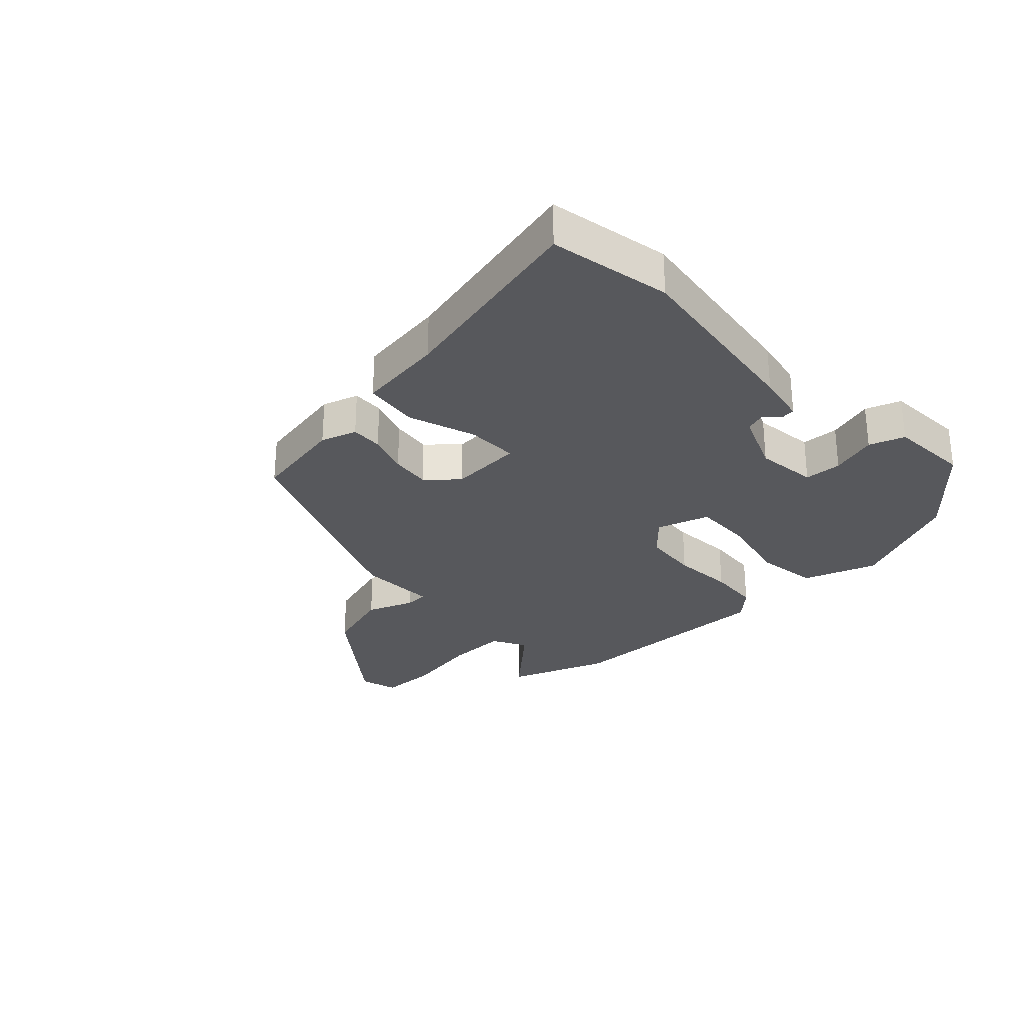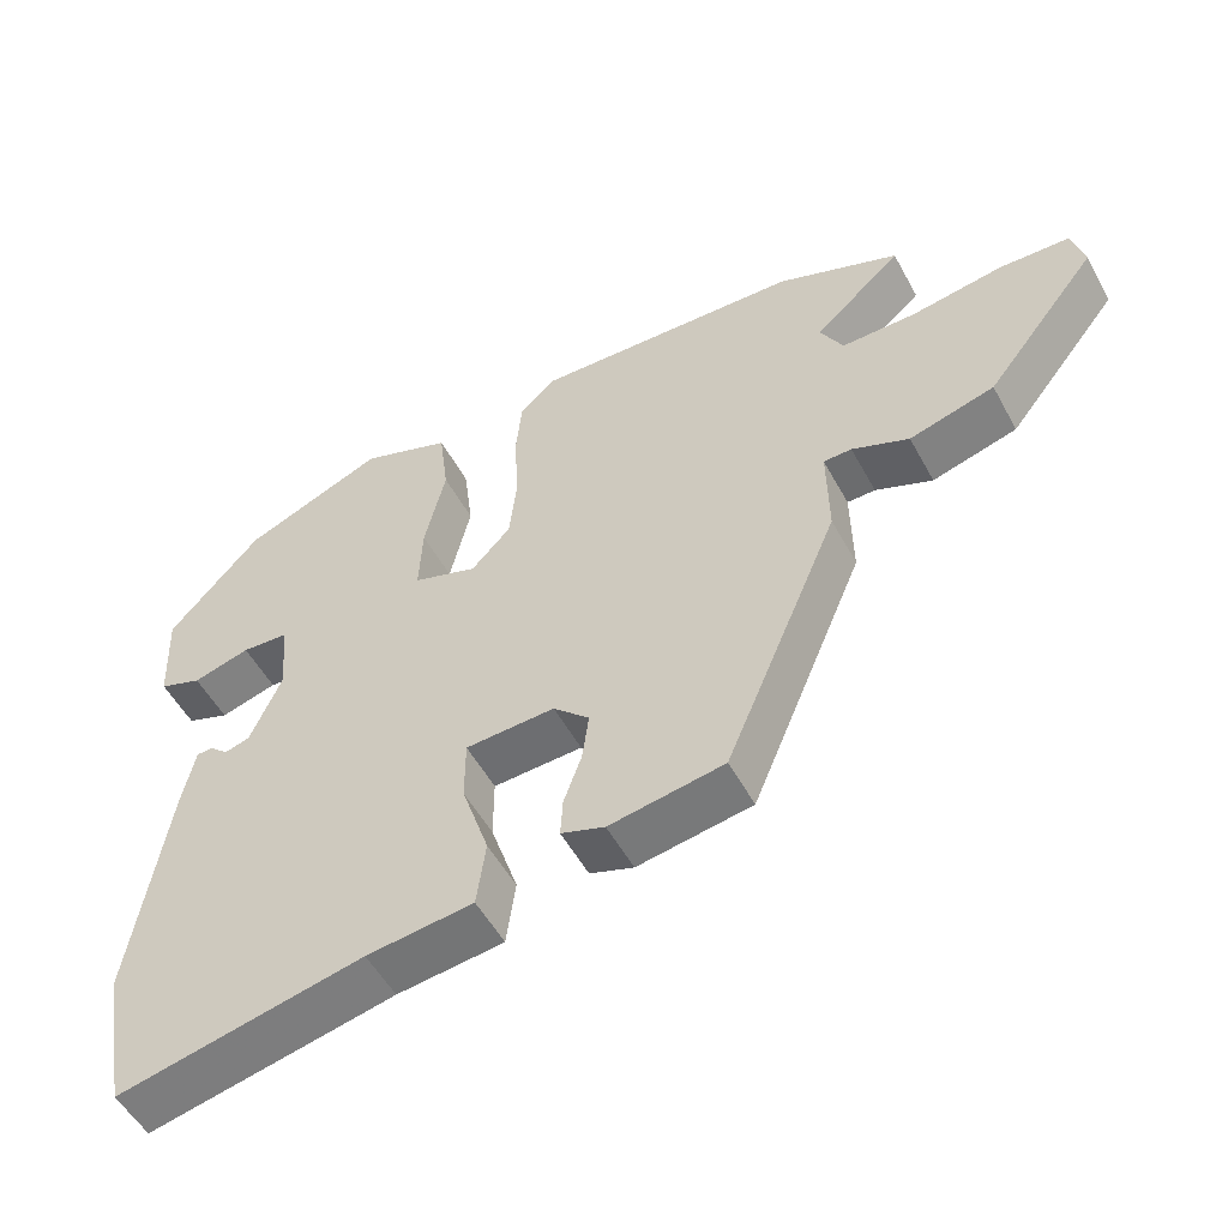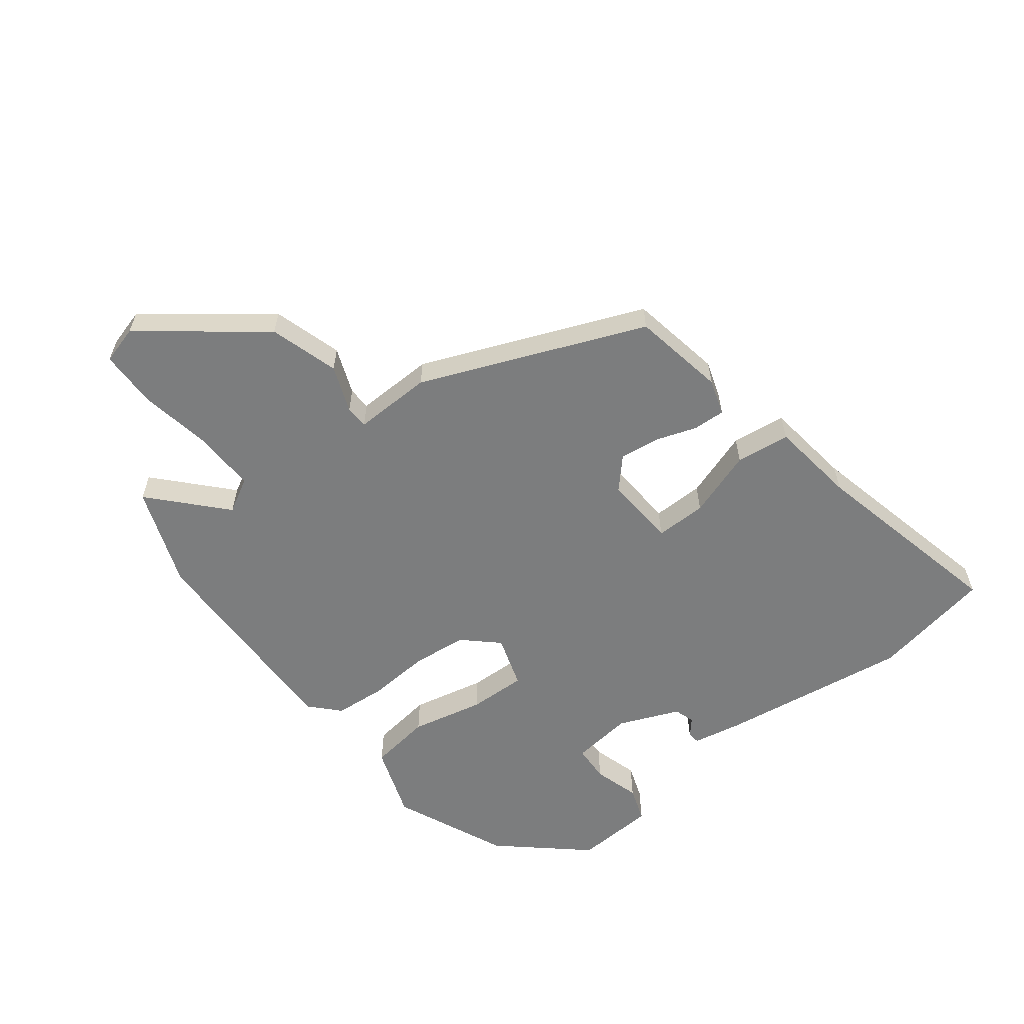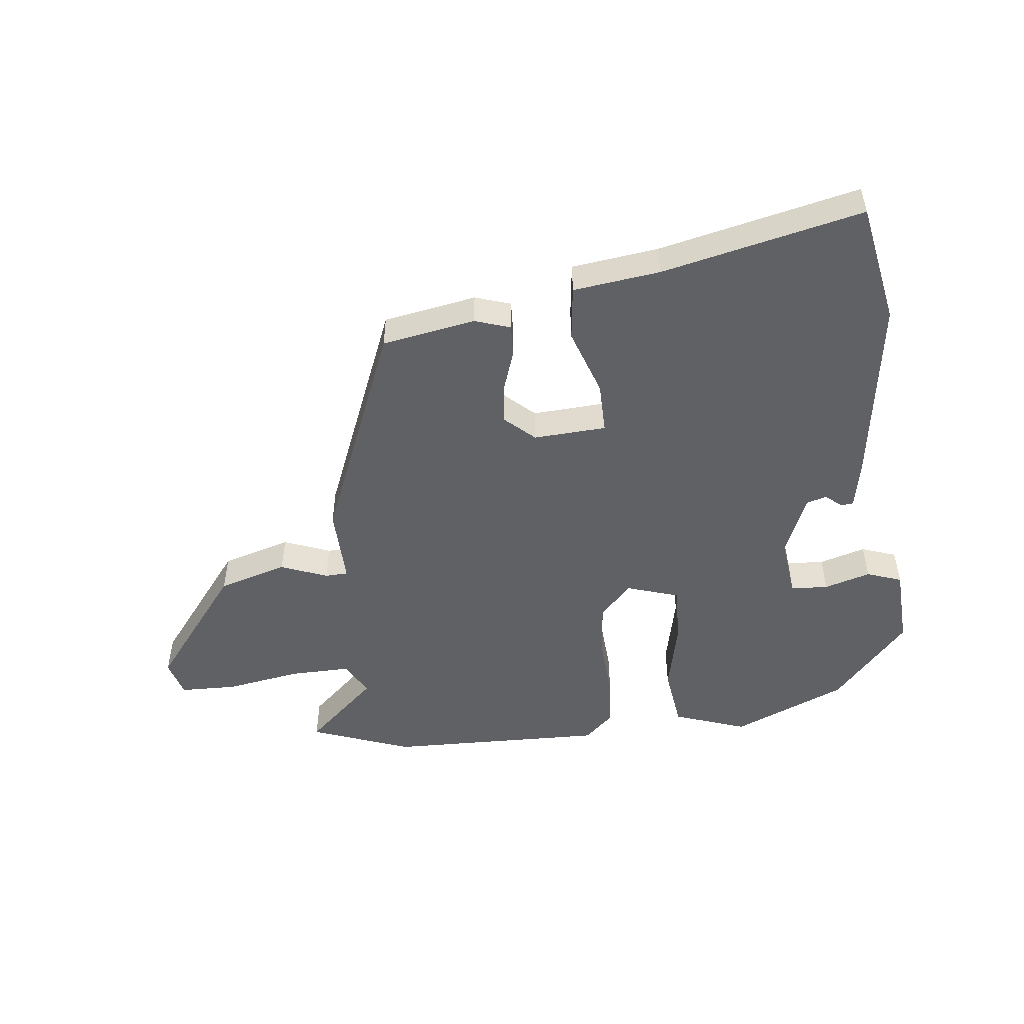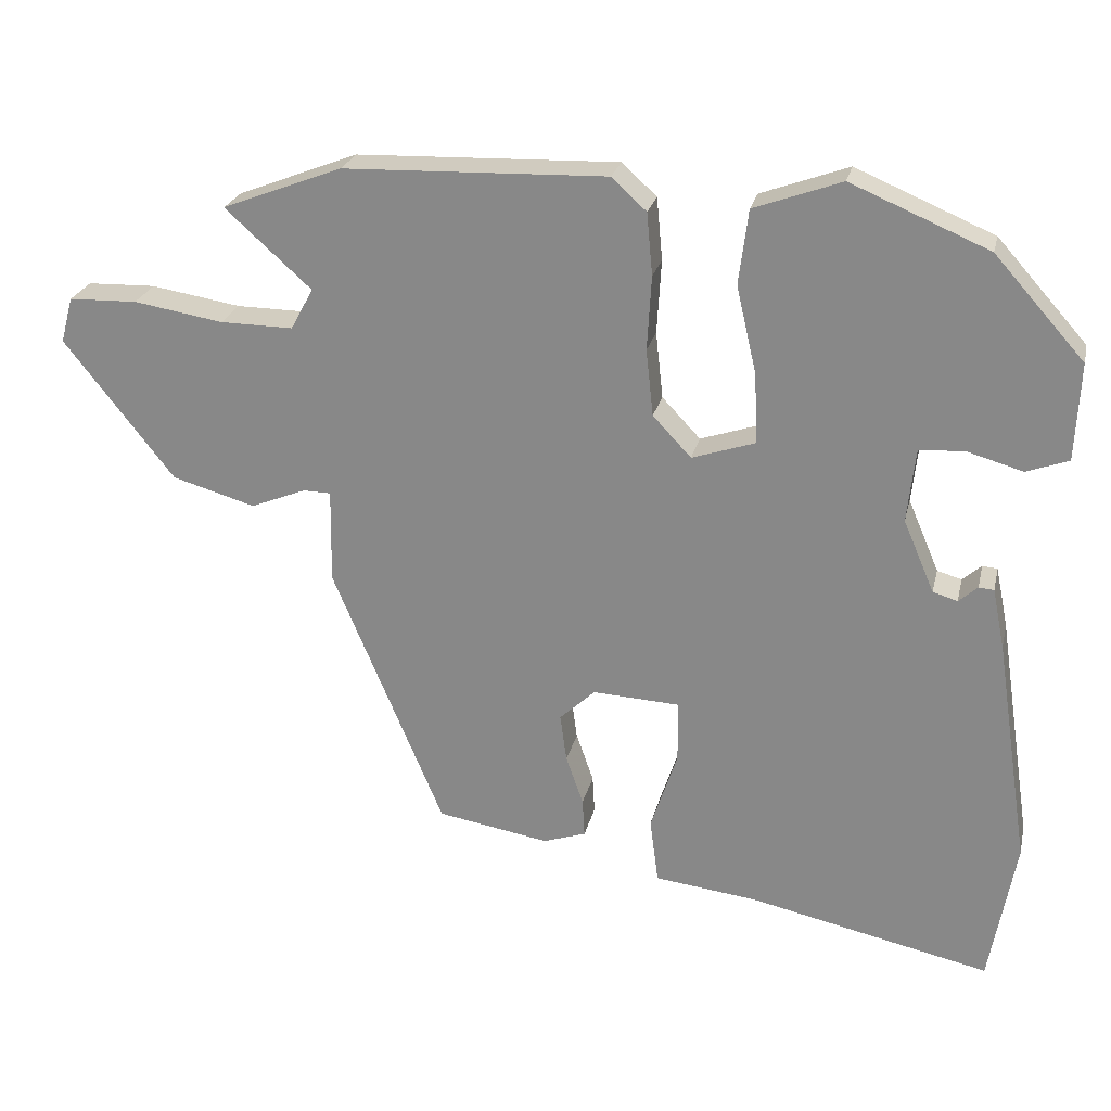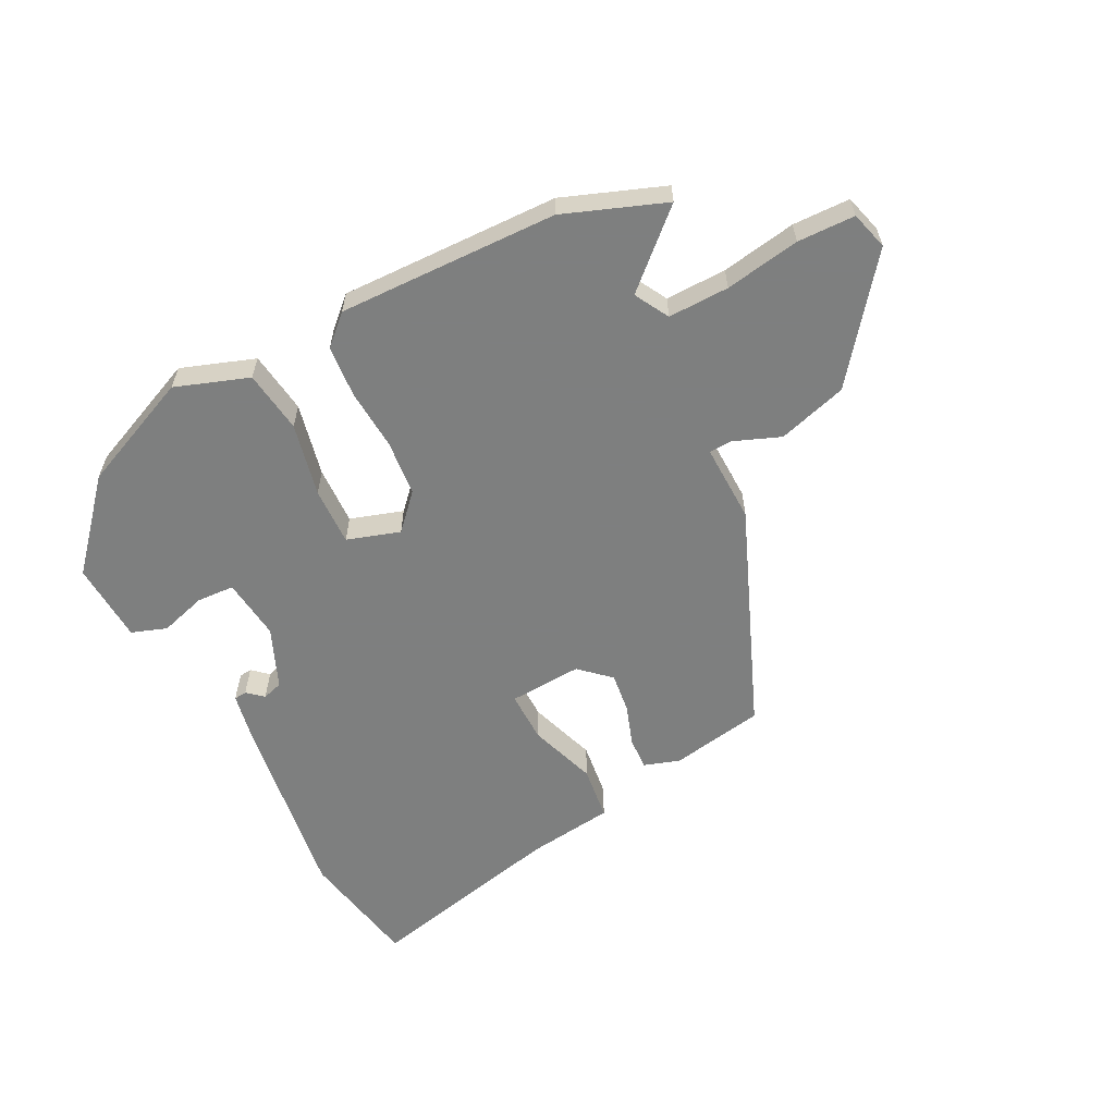
<metadata>
{"format":"obj","ext":"obj","renderer":"f3d","projection":"perspective","resolution":1024,"background":"white","views":[{"elev":-28.6,"azim":-135.9,"up":"+Y"},{"elev":-52.8,"azim":28.0,"up":"+Z"},{"elev":-59.0,"azim":128.3,"up":"+Y"},{"elev":-50.2,"azim":-172.9,"up":"+Y"},{"elev":24.5,"azim":-167.2,"up":"+Z"},{"elev":-59.6,"azim":27.6,"up":"+Y"}]}
</metadata>
<code>
v 0.316 0.07 -0.439
v 0.161 0.07 -0.465
v 0.102 0.07 -0.445
v 0.105 0.07 -0.392
v 0.129 0.07 -0.324
v 0.138 0.07 -0.258
v 0.089 0.07 -0.212
v -0.032 0.07 -0.218
v -0.032 0.07 -0.303
v 0.005 0.07 -0.415
v -0.007 0.07 -0.505
v -0.151 0.07 -0.522
v -0.483 0.07 -0.594
v -0.519 0.07 -0.393
v -0.471 0.07 -0.079
v -0.454 0.07 0.004
v -0.433 0.07 0.006
v -0.407 0.07 -0.017
v -0.373 0.07 -0.007
v -0.33 0.07 0.093
v -0.341 0.07 0.195
v -0.403 0.07 0.199
v -0.48 0.07 0.177
v -0.538 0.07 0.198
v -0.544 0.07 0.332
v -0.42 0.07 0.47
v -0.23 0.07 0.55
v -0.109 0.07 0.506
v -0.096 0.07 0.403
v -0.124 0.07 0.282
v -0.128 0.07 0.186
v -0.041 0.07 0.157
v 0.012 0.07 0.213
v 0.022 0.07 0.305
v 0.016 0.07 0.407
v 0.024 0.07 0.493
v 0.072 0.07 0.537
v 0.435 0.07 0.525
v 0.601 0.07 0.461
v 0.482 0.07 0.354
v 0.513 0.07 0.297
v 0.614 0.07 0.298
v 0.738 0.07 0.318
v 0.833 0.07 0.315
v 0.85 0.07 0.252
v 0.698 0.07 0.06
v 0.583 0.07 0.027
v 0.506 0.07 0.058
v 0.468 0.07 0.057
v 0.47 0.07 -0.073
v 0.316 0 -0.439
v 0.161 0 -0.465
v 0.102 0 -0.445
v 0.105 0 -0.392
v 0.129 0 -0.324
v 0.138 0 -0.258
v 0.089 0 -0.212
v -0.032 0 -0.218
v -0.032 0 -0.303
v 0.005 0 -0.415
v -0.007 0 -0.505
v -0.151 0 -0.522
v -0.483 0 -0.594
v -0.519 0 -0.393
v -0.471 0 -0.079
v -0.454 0 0.004
v -0.433 0 0.006
v -0.407 0 -0.017
v -0.373 0 -0.007
v -0.33 0 0.093
v -0.341 0 0.195
v -0.403 0 0.199
v -0.48 0 0.177
v -0.538 0 0.198
v -0.544 0 0.332
v -0.42 0 0.47
v -0.23 0 0.55
v -0.109 0 0.506
v -0.096 0 0.403
v -0.124 0 0.282
v -0.128 0 0.186
v -0.041 0 0.157
v 0.012 0 0.213
v 0.022 0 0.305
v 0.016 0 0.407
v 0.024 0 0.493
v 0.072 0 0.537
v 0.435 0 0.525
v 0.601 0 0.461
v 0.482 0 0.354
v 0.513 0 0.297
v 0.614 0 0.298
v 0.738 0 0.318
v 0.833 0 0.315
v 0.85 0 0.252
v 0.698 0 0.06
v 0.583 0 0.027
v 0.506 0 0.058
v 0.468 0 0.057
v 0.47 0 -0.073
f 49 50 1 2
f 45 46 47 48
f 45 48 49
f 42 43 44 45
f 41 42 45 49
f 40 41 49 2
f 38 39 40
f 34 35 36 37
f 33 34 37 38
f 32 33 38 40
f 27 28 29 30
f 27 30 31
f 26 27 31
f 25 26 31
f 22 23 24 25
f 21 22 25 31
f 20 21 31 32
f 15 16 17 18
f 15 18 19
f 12 13 14 15
f 12 15 19
f 9 10 11 12
f 8 9 12 19
f 7 8 19 20
f 2 3 4 5
f 2 5 6
f 40 2 6
f 32 40 6 7
f 7 20 32
f 52 51 100 99
f 98 97 96 95
f 99 98 95
f 95 94 93 92
f 99 95 92 91
f 52 99 91 90
f 90 89 88
f 87 86 85 84
f 88 87 84 83
f 90 88 83 82
f 80 79 78 77
f 81 80 77
f 81 77 76
f 81 76 75
f 75 74 73 72
f 81 75 72 71
f 82 81 71 70
f 68 67 66 65
f 69 68 65
f 65 64 63 62
f 69 65 62
f 62 61 60 59
f 69 62 59 58
f 70 69 58 57
f 55 54 53 52
f 56 55 52
f 56 52 90
f 57 56 90 82
f 82 70 57
f 1 51 52 2
f 2 52 53 3
f 3 53 54 4
f 4 54 55 5
f 5 55 56 6
f 6 56 57 7
f 7 57 58 8
f 8 58 59 9
f 9 59 60 10
f 10 60 61 11
f 11 61 62 12
f 12 62 63 13
f 13 63 64 14
f 14 64 65 15
f 15 65 66 16
f 16 66 67 17
f 17 67 68 18
f 18 68 69 19
f 19 69 70 20
f 20 70 71 21
f 21 71 72 22
f 22 72 73 23
f 23 73 74 24
f 24 74 75 25
f 25 75 76 26
f 26 76 77 27
f 27 77 78 28
f 28 78 79 29
f 29 79 80 30
f 30 80 81 31
f 31 81 82 32
f 32 82 83 33
f 33 83 84 34
f 34 84 85 35
f 35 85 86 36
f 36 86 87 37
f 37 87 88 38
f 38 88 89 39
f 39 89 90 40
f 40 90 91 41
f 41 91 92 42
f 42 92 93 43
f 43 93 94 44
f 44 94 95 45
f 45 95 96 46
f 46 96 97 47
f 47 97 98 48
f 48 98 99 49
f 49 99 100 50
f 50 100 51 1

</code>
